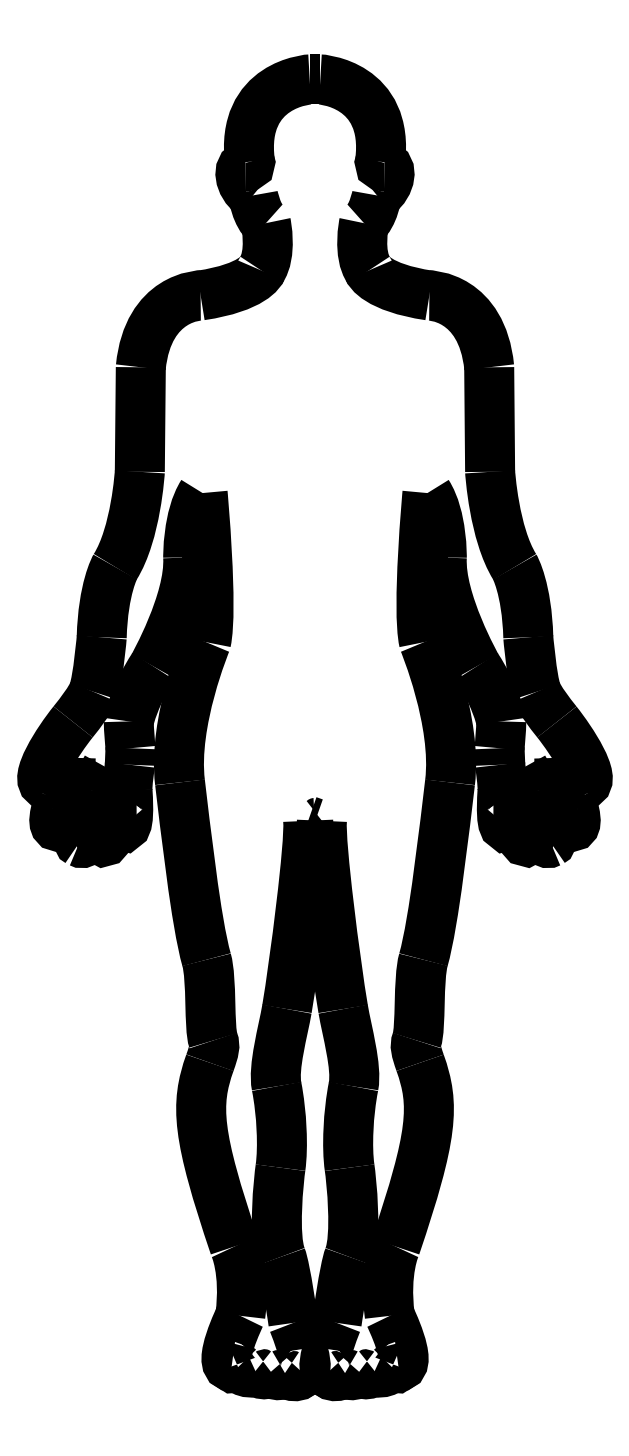
<metadata>
{"format":"dxf","ext":"dxf","renderer":"ezdxf+matplotlib","layout":"modelspace","background":"white","min_lineweight":24,"dpi":150}
</metadata>
<code>
0
SECTION
2
ENTITIES
0
SPLINE
8
0
70
8
71
3
72
8
73
4
74
0
40
0
40
0
40
0
40
0
40
1
40
1
40
1
40
1
10
404.3
20
342.6
30
0
10
403.1
20
328.7
30
0
10
412.5
20
255.3
30
0
10
417.4
20
226.5
30
0
0
SPLINE
8
0
70
8
71
3
72
8
73
4
74
0
40
0
40
0
40
0
40
0
40
1
40
1
40
1
40
1
10
417.4
20
226.5
30
0
10
419.7
20
212.8
30
0
10
426
20
190.6
30
0
10
423.8
20
178.8
30
0
0
SPLINE
8
0
70
8
71
3
72
8
73
4
74
0
40
0
40
0
40
0
40
0
40
1
40
1
40
1
40
1
10
423.8
20
178.8
30
0
10
420.5
20
162.3
30
0
10
419.6
20
141
30
0
10
421.3
20
128.6
30
0
0
SPLINE
8
0
70
8
71
3
72
8
73
4
74
0
40
0
40
0
40
0
40
0
40
1
40
1
40
1
40
1
10
421.3
20
128.6
30
0
10
422.5
20
121.1
30
0
10
426
20
86.37
30
0
10
420.9
20
73.67
30
0
0
SPLINE
8
0
70
8
71
3
72
8
73
4
74
0
40
0
40
0
40
0
40
0
40
1
40
1
40
1
40
1
10
420.9
20
73.67
30
0
10
418.3
20
67
30
0
10
413.4
20
32.87
30
0
10
413.4
20
32.87
30
0
0
SPLINE
8
0
70
8
71
3
72
8
73
4
74
0
40
0
40
0
40
0
40
0
40
1
40
1
40
1
40
1
10
413.4
20
32.87
30
0
10
400.7
20
0.7096
30
0
10
407.8
20
2.292
30
0
10
407.8
20
2.292
30
0
0
SPLINE
8
0
70
8
71
3
72
8
73
4
74
0
40
0
40
0
40
0
40
0
40
1
40
1
40
1
40
1
10
407.8
20
2.292
30
0
10
411.8
20
-2.547
30
0
10
418.5
20
1.912
30
0
10
418.5
20
1.912
30
0
0
SPLINE
8
0
70
8
71
3
72
8
73
4
74
0
40
0
40
0
40
0
40
0
40
1
40
1
40
1
40
1
10
418.5
20
1.912
30
0
10
423.7
20
-1.369
30
0
10
427.2
20
2.691
30
0
10
427.2
20
2.691
30
0
0
SPLINE
8
0
70
8
71
3
72
8
73
4
74
0
40
0
40
0
40
0
40
0
40
1
40
1
40
1
40
1
10
427.2
20
2.691
30
0
10
431.7
20
-0.9655
30
0
10
436.8
20
3.141
30
0
10
436.8
20
3.141
30
0
0
SPLINE
8
0
70
8
71
3
72
8
73
4
74
0
40
0
40
0
40
0
40
0
40
1
40
1
40
1
40
1
10
436.8
20
3.141
30
0
10
442.4
20
0.2598
30
0
10
447.5
20
5.572
30
0
10
447.5
20
5.572
30
0
0
SPLINE
8
0
70
8
71
3
72
8
73
4
74
0
40
0
40
0
40
0
40
0
40
1
40
1
40
1
40
1
10
447.5
20
5.572
30
0
10
450.7
20
3.967
30
0
10
451.5
20
5.994
30
0
10
451.5
20
5.994
30
0
0
SPLINE
8
0
70
8
71
3
72
8
73
4
74
0
40
0
40
0
40
0
40
0
40
1
40
1
40
1
40
1
10
451.5
20
5.994
30
0
10
461
20
6.607
30
0
10
446.1
20
37.21
30
0
10
446.1
20
37.21
30
0
0
SPLINE
8
0
70
8
71
3
72
8
73
4
74
0
40
0
40
0
40
0
40
0
40
1
40
1
40
1
40
1
10
446.1
20
37.21
30
0
10
442.6
20
64.69
30
0
10
449.7
20
79.99
30
0
10
449.7
20
79.99
30
0
0
SPLINE
8
0
70
8
71
3
72
8
73
4
74
0
40
0
40
0
40
0
40
0
40
1
40
1
40
1
40
1
10
449.7
20
79.99
30
0
10
473
20
149
30
0
10
474.1
20
167.3
30
0
10
464.8
20
193.4
30
0
0
SPLINE
8
0
70
8
71
3
72
8
73
4
74
0
40
0
40
0
40
0
40
0
40
1
40
1
40
1
40
1
10
464.8
20
193.4
30
0
10
462.2
20
200.9
30
0
10
461.5
20
203.8
30
0
10
462.8
20
207.1
30
0
0
SPLINE
8
0
70
8
71
3
72
8
73
4
74
0
40
0
40
0
40
0
40
0
40
1
40
1
40
1
40
1
10
462.8
20
207.1
30
0
10
465.5
20
214.6
30
0
10
463.5
20
244.9
30
0
10
466.9
20
256.9
30
0
0
SPLINE
8
0
70
8
71
3
72
8
73
4
74
0
40
0
40
0
40
0
40
0
40
1
40
1
40
1
40
1
10
466.9
20
256.9
30
0
10
473.5
20
280.1
30
0
10
479.9
20
338.9
30
0
10
483.3
20
366.3
30
0
0
SPLINE
8
0
70
8
71
3
72
8
73
4
74
0
40
0
40
0
40
0
40
0
40
1
40
1
40
1
40
1
10
483.3
20
366.3
30
0
10
487.8
20
403.3
30
0
10
467.3
20
452.8
30
0
10
467.3
20
452.8
30
0
0
SPLINE
8
0
70
8
71
3
72
8
73
4
74
0
40
0
40
0
40
0
40
0
40
1
40
1
40
1
40
1
10
467.3
20
452.8
30
0
10
462.8
20
473
30
0
10
469.4
20
544.8
30
0
10
469.4
20
544.8
30
0
0
SPLINE
8
0
70
8
71
3
72
8
73
4
74
0
40
0
40
0
40
0
40
0
40
1
40
1
40
1
40
1
10
469.4
20
544.8
30
0
10
478.6
20
530.5
30
0
10
478.2
20
505.1
30
0
10
478.2
20
505.1
30
0
0
SPLINE
8
0
70
8
71
3
72
8
73
4
74
0
40
0
40
0
40
0
40
0
40
1
40
1
40
1
40
1
10
478.2
20
505.1
30
0
10
476.8
20
478.5
30
0
10
499.7
20
437.9
30
0
10
499.7
20
437.9
30
0
0
SPLINE
8
0
70
8
71
3
72
8
73
4
74
0
40
0
40
0
40
0
40
0
40
1
40
1
40
1
40
1
10
499.7
20
437.9
30
0
10
510.8
20
421.1
30
0
10
514.9
20
405.1
30
0
10
514.9
20
403.9
30
0
0
SPLINE
8
0
70
8
71
3
72
8
73
4
74
0
40
0
40
0
40
0
40
0
40
1
40
1
40
1
40
1
10
514.9
20
403.9
30
0
10
514.9
20
399.1
30
0
10
513.9
20
387.4
30
0
10
513.9
20
387.4
30
0
0
SPLINE
8
0
70
8
71
3
72
8
73
4
74
0
40
0
40
0
40
0
40
0
40
1
40
1
40
1
40
1
10
514.3
20
377.2
30
0
10
514.5
20
374.6
30
0
10
515.9
20
365.6
30
0
10
515.7
20
361.3
30
0
0
SPLINE
8
0
70
8
71
3
72
8
73
4
74
0
40
0
40
0
40
0
40
0
40
1
40
1
40
1
40
1
10
515.7
20
361.3
30
0
10
514
20
334.7
30
0
10
518.2
20
339.7
30
0
10
518.2
20
339.7
30
0
0
SPLINE
8
0
70
8
71
3
72
8
73
4
74
0
40
0
40
0
40
0
40
0
40
1
40
1
40
1
40
1
10
518.2
20
339.7
30
0
10
521.8
20
339.7
30
0
10
525.7
20
361.1
30
0
10
525.7
20
361.1
30
0
0
SPLINE
8
0
70
8
71
3
72
8
73
4
74
0
40
0
40
0
40
0
40
0
40
1
40
1
40
1
40
1
10
525.7
20
361.1
30
0
10
525.7
20
355.6
30
0
10
524.4
20
339.1
30
0
10
527.3
20
332.8
30
0
0
SPLINE
8
0
70
8
71
3
72
8
73
4
74
0
40
0
40
0
40
0
40
0
40
1
40
1
40
1
40
1
10
527.3
20
332.8
30
0
10
530.9
20
325.4
30
0
10
533.5
20
334.1
30
0
10
533.6
20
335.9
30
0
0
SPLINE
8
0
70
8
71
3
72
8
73
4
74
0
40
0
40
0
40
0
40
0
40
1
40
1
40
1
40
1
10
533.6
20
335.9
30
0
10
534.5
20
369.7
30
0
10
536.5
20
360.9
30
0
10
536.5
20
360.9
30
0
0
SPLINE
8
0
70
8
71
3
72
8
73
4
74
0
40
0
40
0
40
0
40
0
40
1
40
1
40
1
40
1
10
536.5
20
360.9
30
0
10
538.5
20
333.4
30
0
10
541
20
327.2
30
0
10
545.3
20
329.3
30
0
0
SPLINE
8
0
70
8
71
3
72
8
73
4
74
0
40
0
40
0
40
0
40
0
40
1
40
1
40
1
40
1
10
545.3
20
329.3
30
0
10
548.6
20
330.9
30
0
10
545.6
20
362.3
30
0
10
545.6
20
362.3
30
0
0
SPLINE
8
0
70
8
71
3
72
8
73
4
74
0
40
0
40
0
40
0
40
0
40
1
40
1
40
1
40
1
10
545.6
20
362.3
30
0
10
551.3
20
343.7
30
0
10
555.6
20
340.7
30
0
10
555.6
20
340.7
30
0
0
SPLINE
8
0
70
8
71
3
72
8
73
4
74
0
40
0
40
0
40
0
40
0
40
1
40
1
40
1
40
1
10
555.6
20
340.7
30
0
10
564.9
20
334.1
30
0
10
559.1
20
352.3
30
0
10
557.8
20
355.8
30
0
0
SPLINE
8
0
70
8
71
3
72
8
73
4
74
0
40
0
40
0
40
0
40
0
40
1
40
1
40
1
40
1
10
557.8
20
355.8
30
0
10
550.9
20
374.9
30
0
10
550.7
20
381.5
30
0
10
550.7
20
381.5
30
0
0
SPLINE
8
0
70
8
71
3
72
8
73
4
74
0
40
0
40
0
40
0
40
0
40
1
40
1
40
1
40
1
10
550.7
20
381.5
30
0
10
559.3
20
364.4
30
0
10
565.9
20
365
30
0
10
565.9
20
365
30
0
0
SPLINE
8
0
70
8
71
3
72
8
73
4
74
0
40
0
40
0
40
0
40
0
40
1
40
1
40
1
40
1
10
565.9
20
365
30
0
10
574.3
20
367.7
30
0
10
558.5
20
392
30
0
10
549.2
20
403.6
30
0
0
SPLINE
8
0
70
8
71
3
72
8
73
4
74
0
40
0
40
0
40
0
40
0
40
1
40
1
40
1
40
1
10
549.2
20
403.6
30
0
10
544.5
20
409.5
30
0
10
538.4
20
417.5
30
0
10
536.7
20
422.2
30
0
0
SPLINE
8
0
70
8
71
3
72
8
73
4
74
0
40
0
40
0
40
0
40
0
40
1
40
1
40
1
40
1
10
536.7
20
422.2
30
0
10
533.8
20
430.2
30
0
10
531.6
20
455.8
30
0
10
531.6
20
455.8
30
0
0
SPLINE
8
0
70
8
71
3
72
8
73
4
74
0
40
0
40
0
40
0
40
0
40
1
40
1
40
1
40
1
10
531.6
20
455.8
30
0
10
530.7
20
486.1
30
0
10
523.2
20
499.2
30
0
10
523.2
20
499.2
30
0
0
SPLINE
8
0
70
8
71
3
72
8
73
4
74
0
40
0
40
0
40
0
40
0
40
1
40
1
40
1
40
1
10
523.2
20
499.2
30
0
10
510.4
20
519.7
30
0
10
508
20
557.9
30
0
10
508
20
557.9
30
0
0
LWPOLYLINE
8
0
90
2
70
0
10
513.9
20
387.4
30
0
10
514.3
20
377.2
30
0
0
SPLINE
8
0
70
8
71
3
72
8
73
4
74
0
40
0
40
0
40
0
40
0
40
1
40
1
40
1
40
1
10
507.5
20
622.4
30
0
10
503
20
666.4
30
0
10
470.6
20
666.7
30
0
10
470.6
20
666.7
30
0
0
SPLINE
8
0
70
8
71
3
72
8
73
4
74
0
40
0
40
0
40
0
40
0
40
1
40
1
40
1
40
1
10
470.6
20
666.7
30
0
10
437.8
20
671.6
30
0
10
433.2
20
682.2
30
0
10
433.2
20
682.2
30
0
0
SPLINE
8
0
70
8
71
3
72
8
73
4
74
0
40
0
40
0
40
0
40
0
40
1
40
1
40
1
40
1
10
433.2
20
682.2
30
0
10
426.3
20
692.2
30
0
10
430.3
20
711.3
30
0
10
430.3
20
711.3
30
0
0
SPLINE
8
0
70
8
71
3
72
8
73
4
74
0
40
0
40
0
40
0
40
0
40
1
40
1
40
1
40
1
10
430.3
20
711.3
30
0
10
436
20
716
30
0
10
438.2
20
728.5
30
0
10
438.2
20
728.5
30
0
0
SPLINE
8
0
70
8
71
3
72
8
73
4
74
0
40
0
40
0
40
0
40
0
40
1
40
1
40
1
40
1
10
438.2
20
728.5
30
0
10
447.8
20
735.8
30
0
10
447.3
20
746.5
30
0
10
442.9
20
746.4
30
0
0
SPLINE
8
0
70
8
71
3
72
8
73
4
74
0
40
0
40
0
40
0
40
0
40
1
40
1
40
1
40
1
10
442.9
20
746.4
30
0
10
439.4
20
746.3
30
0
10
440.2
20
749.2
30
0
10
440.2
20
749.2
30
0
0
SPLINE
8
0
70
8
71
3
72
8
73
4
74
0
40
0
40
0
40
0
40
0
40
1
40
1
40
1
40
1
10
440.2
20
749.2
30
0
10
446.2
20
797.5
30
0
10
403.3
20
800
30
0
10
403.3
20
800
30
0
0
LWPOLYLINE
8
0
90
2
70
0
10
508
20
557.9
30
0
10
507.5
20
622.4
30
0
0
SPLINE
8
0
70
8
71
3
72
8
73
4
74
0
40
0
40
0
40
0
40
0
40
1
40
1
40
1
40
1
10
396.7
20
800
30
0
10
396.7
20
800
30
0
10
353.8
20
797.5
30
0
10
359.8
20
749.2
30
0
0
SPLINE
8
0
70
8
71
3
72
8
73
4
74
0
40
0
40
0
40
0
40
0
40
1
40
1
40
1
40
1
10
359.8
20
749.2
30
0
10
359.8
20
749.2
30
0
10
360.6
20
746.3
30
0
10
357
20
746.4
30
0
0
SPLINE
8
0
70
8
71
3
72
8
73
4
74
0
40
0
40
0
40
0
40
0
40
1
40
1
40
1
40
1
10
357
20
746.4
30
0
10
352.6
20
746.5
30
0
10
352.2
20
735.8
30
0
10
361.8
20
728.5
30
0
0
SPLINE
8
0
70
8
71
3
72
8
73
4
74
0
40
0
40
0
40
0
40
0
40
1
40
1
40
1
40
1
10
361.8
20
728.5
30
0
10
361.8
20
728.5
30
0
10
364
20
716
30
0
10
369.7
20
711.3
30
0
0
SPLINE
8
0
70
8
71
3
72
8
73
4
74
0
40
0
40
0
40
0
40
0
40
1
40
1
40
1
40
1
10
369.7
20
711.3
30
0
10
369.7
20
711.3
30
0
10
373.7
20
692.2
30
0
10
366.8
20
682.2
30
0
0
SPLINE
8
0
70
8
71
3
72
8
73
4
74
0
40
0
40
0
40
0
40
0
40
1
40
1
40
1
40
1
10
366.8
20
682.2
30
0
10
366.8
20
682.2
30
0
10
362.2
20
671.6
30
0
10
329.4
20
666.7
30
0
0
SPLINE
8
0
70
8
71
3
72
8
73
4
74
0
40
0
40
0
40
0
40
0
40
1
40
1
40
1
40
1
10
329.4
20
666.7
30
0
10
329.4
20
666.7
30
0
10
297
20
666.4
30
0
10
292.5
20
622.4
30
0
0
LWPOLYLINE
8
0
90
2
70
0
10
403.3
20
800
30
0
10
396.7
20
800
30
0
0
SPLINE
8
0
70
8
71
3
72
8
73
4
74
0
40
0
40
0
40
0
40
0
40
1
40
1
40
1
40
1
10
291.9
20
557.9
30
0
10
291.9
20
557.9
30
0
10
289.6
20
519.7
30
0
10
276.7
20
499.2
30
0
0
SPLINE
8
0
70
8
71
3
72
8
73
4
74
0
40
0
40
0
40
0
40
0
40
1
40
1
40
1
40
1
10
276.7
20
499.2
30
0
10
276.7
20
499.2
30
0
10
269.3
20
486.1
30
0
10
268.4
20
455.8
30
0
0
SPLINE
8
0
70
8
71
3
72
8
73
4
74
0
40
0
40
0
40
0
40
0
40
1
40
1
40
1
40
1
10
268.4
20
455.8
30
0
10
268.4
20
455.8
30
0
10
266.2
20
430.2
30
0
10
263.4
20
422.2
30
0
0
SPLINE
8
0
70
8
71
3
72
8
73
4
74
0
40
0
40
0
40
0
40
0
40
1
40
1
40
1
40
1
10
263.4
20
422.2
30
0
10
261.6
20
417.5
30
0
10
255.5
20
409.6
30
0
10
250.8
20
403.6
30
0
0
SPLINE
8
0
70
8
71
3
72
8
73
4
74
0
40
0
40
0
40
0
40
0
40
1
40
1
40
1
40
1
10
250.8
20
403.6
30
0
10
241.4
20
392
30
0
10
225.7
20
367.8
30
0
10
234.1
20
365
30
0
0
SPLINE
8
0
70
8
71
3
72
8
73
4
74
0
40
0
40
0
40
0
40
0
40
1
40
1
40
1
40
1
10
234.1
20
365
30
0
10
234.1
20
365
30
0
10
240.7
20
364.4
30
0
10
249.3
20
381.5
30
0
0
SPLINE
8
0
70
8
71
3
72
8
73
4
74
0
40
0
40
0
40
0
40
0
40
1
40
1
40
1
40
1
10
249.3
20
381.5
30
0
10
249.3
20
381.5
30
0
10
249.1
20
375
30
0
10
242.2
20
355.9
30
0
0
SPLINE
8
0
70
8
71
3
72
8
73
4
74
0
40
0
40
0
40
0
40
0
40
1
40
1
40
1
40
1
10
242.2
20
355.9
30
0
10
240.8
20
352.3
30
0
10
235.1
20
334.2
30
0
10
244.4
20
340.7
30
0
0
SPLINE
8
0
70
8
71
3
72
8
73
4
74
0
40
0
40
0
40
0
40
0
40
1
40
1
40
1
40
1
10
244.4
20
340.7
30
0
10
244.4
20
340.7
30
0
10
248.8
20
343.7
30
0
10
254.4
20
362.3
30
0
0
SPLINE
8
0
70
8
71
3
72
8
73
4
74
0
40
0
40
0
40
0
40
0
40
1
40
1
40
1
40
1
10
254.4
20
362.3
30
0
10
254.4
20
362.3
30
0
10
251.4
20
330.9
30
0
10
254.7
20
329.3
30
0
0
SPLINE
8
0
70
8
71
3
72
8
73
4
74
0
40
0
40
0
40
0
40
0
40
1
40
1
40
1
40
1
10
254.7
20
329.3
30
0
10
259.1
20
327.2
30
0
10
261.5
20
333.4
30
0
10
263.5
20
360.9
30
0
0
SPLINE
8
0
70
8
71
3
72
8
73
4
74
0
40
0
40
0
40
0
40
0
40
1
40
1
40
1
40
1
10
263.5
20
360.9
30
0
10
263.5
20
360.9
30
0
10
265.5
20
369.8
30
0
10
266.5
20
335.9
30
0
0
SPLINE
8
0
70
8
71
3
72
8
73
4
74
0
40
0
40
0
40
0
40
0
40
1
40
1
40
1
40
1
10
266.5
20
335.9
30
0
10
266.5
20
334.1
30
0
10
269.1
20
325.4
30
0
10
272.7
20
332.9
30
0
0
SPLINE
8
0
70
8
71
3
72
8
73
4
74
0
40
0
40
0
40
0
40
0
40
1
40
1
40
1
40
1
10
272.7
20
332.9
30
0
10
275.7
20
339.1
30
0
10
274.3
20
355.6
30
0
10
274.3
20
361.1
30
0
0
SPLINE
8
0
70
8
71
3
72
8
73
4
74
0
40
0
40
0
40
0
40
0
40
1
40
1
40
1
40
1
10
274.3
20
361.1
30
0
10
274.3
20
361.1
30
0
10
278.2
20
339.7
30
0
10
281.8
20
339.7
30
0
0
SPLINE
8
0
70
8
71
3
72
8
73
4
74
0
40
0
40
0
40
0
40
0
40
1
40
1
40
1
40
1
10
281.8
20
339.7
30
0
10
281.8
20
339.7
30
0
10
286.1
20
334.7
30
0
10
284.3
20
361.3
30
0
0
SPLINE
8
0
70
8
71
3
72
8
73
4
74
0
40
0
40
0
40
0
40
0
40
1
40
1
40
1
40
1
10
284.3
20
361.3
30
0
10
284
20
365.7
30
0
10
285.6
20
374.6
30
0
10
285.8
20
377.2
30
0
0
LWPOLYLINE
8
0
90
2
70
0
10
292.5
20
622.4
30
0
10
291.9
20
557.9
30
0
0
SPLINE
8
0
70
8
71
3
72
8
73
4
74
0
40
0
40
0
40
0
40
0
40
1
40
1
40
1
40
1
10
286.2
20
387.4
30
0
10
286.2
20
387.4
30
0
10
285.1
20
399.1
30
0
10
285.1
20
404
30
0
0
SPLINE
8
0
70
8
71
3
72
8
73
4
74
0
40
0
40
0
40
0
40
0
40
1
40
1
40
1
40
1
10
285.1
20
404
30
0
10
285.1
20
405.2
30
0
10
289.3
20
421.1
30
0
10
300.3
20
437.9
30
0
0
SPLINE
8
0
70
8
71
3
72
8
73
4
74
0
40
0
40
0
40
0
40
0
40
1
40
1
40
1
40
1
10
300.3
20
437.9
30
0
10
300.3
20
437.9
30
0
10
323.2
20
478.5
30
0
10
321.8
20
505.1
30
0
0
SPLINE
8
0
70
8
71
3
72
8
73
4
74
0
40
0
40
0
40
0
40
0
40
1
40
1
40
1
40
1
10
321.8
20
505.1
30
0
10
321.8
20
505.1
30
0
10
321.4
20
530.5
30
0
10
330.7
20
544.8
30
0
0
SPLINE
8
0
70
8
71
3
72
8
73
4
74
0
40
0
40
0
40
0
40
0
40
1
40
1
40
1
40
1
10
330.7
20
544.8
30
0
10
330.7
20
544.8
30
0
10
337.2
20
473
30
0
10
332.8
20
452.8
30
0
0
SPLINE
8
0
70
8
71
3
72
8
73
4
74
0
40
0
40
0
40
0
40
0
40
1
40
1
40
1
40
1
10
332.8
20
452.8
30
0
10
332.8
20
452.8
30
0
10
312.2
20
403.3
30
0
10
316.7
20
366.3
30
0
0
SPLINE
8
0
70
8
71
3
72
8
73
4
74
0
40
0
40
0
40
0
40
0
40
1
40
1
40
1
40
1
10
316.7
20
366.3
30
0
10
320.1
20
338.8
30
0
10
326.5
20
280.1
30
0
10
333.1
20
256.9
30
0
0
SPLINE
8
0
70
8
71
3
72
8
73
4
74
0
40
0
40
0
40
0
40
0
40
1
40
1
40
1
40
1
10
333.1
20
256.9
30
0
10
336.5
20
244.9
30
0
10
334.5
20
214.7
30
0
10
337.3
20
207.1
30
0
0
SPLINE
8
0
70
8
71
3
72
8
73
4
74
0
40
0
40
0
40
0
40
0
40
1
40
1
40
1
40
1
10
337.3
20
207.1
30
0
10
338.5
20
203.8
30
0
10
337.8
20
200.8
30
0
10
335.2
20
193.4
30
0
0
SPLINE
8
0
70
8
71
3
72
8
73
4
74
0
40
0
40
0
40
0
40
0
40
1
40
1
40
1
40
1
10
335.2
20
193.4
30
0
10
325.9
20
167.4
30
0
10
327.1
20
149
30
0
10
350.4
20
80
30
0
0
SPLINE
8
0
70
8
71
3
72
8
73
4
74
0
40
0
40
0
40
0
40
0
40
1
40
1
40
1
40
1
10
350.4
20
80
30
0
10
350.4
20
80
30
0
10
357.5
20
64.7
30
0
10
353.9
20
37.22
30
0
0
SPLINE
8
0
70
8
71
3
72
8
73
4
74
0
40
0
40
0
40
0
40
0
40
1
40
1
40
1
40
1
10
353.9
20
37.22
30
0
10
353.9
20
37.22
30
0
10
339.1
20
6.619
30
0
10
348.6
20
6.006
30
0
0
SPLINE
8
0
70
8
71
3
72
8
73
4
74
0
40
0
40
0
40
0
40
0
40
1
40
1
40
1
40
1
10
348.6
20
6.006
30
0
10
348.6
20
6.006
30
0
10
349.3
20
3.978
30
0
10
352.5
20
5.583
30
0
0
SPLINE
8
0
70
8
71
3
72
8
73
4
74
0
40
0
40
0
40
0
40
0
40
1
40
1
40
1
40
1
10
352.5
20
5.583
30
0
10
352.5
20
5.583
30
0
10
357.7
20
0.2714
30
0
10
363.3
20
3.152
30
0
0
SPLINE
8
0
70
8
71
3
72
8
73
4
74
0
40
0
40
0
40
0
40
0
40
1
40
1
40
1
40
1
10
363.3
20
3.152
30
0
10
363.3
20
3.152
30
0
10
368.4
20
-0.9577
30
0
10
372.8
20
2.703
30
0
0
SPLINE
8
0
70
8
71
3
72
8
73
4
74
0
40
0
40
0
40
0
40
0
40
1
40
1
40
1
40
1
10
372.8
20
2.703
30
0
10
372.8
20
2.703
30
0
10
376.3
20
-1.357
30
0
10
381.5
20
1.923
30
0
0
SPLINE
8
0
70
8
71
3
72
8
73
4
74
0
40
0
40
0
40
0
40
0
40
1
40
1
40
1
40
1
10
381.5
20
1.923
30
0
10
381.5
20
1.923
30
0
10
388.2
20
-2.633
30
0
10
392.2
20
2.303
30
0
0
SPLINE
8
0
70
8
71
3
72
8
73
4
74
0
40
0
40
0
40
0
40
0
40
1
40
1
40
1
40
1
10
392.2
20
2.303
30
0
10
392.2
20
2.303
30
0
10
399.4
20
0.7212
30
0
10
386.7
20
32.88
30
0
0
SPLINE
8
0
70
8
71
3
72
8
73
4
74
0
40
0
40
0
40
0
40
0
40
1
40
1
40
1
40
1
10
386.7
20
32.88
30
0
10
386.7
20
32.88
30
0
10
381.8
20
66.97
30
0
10
379.1
20
73.68
30
0
0
SPLINE
8
0
70
8
71
3
72
8
73
4
74
0
40
0
40
0
40
0
40
0
40
1
40
1
40
1
40
1
10
379.1
20
73.68
30
0
10
374
20
86.38
30
0
10
377.6
20
121.2
30
0
10
378.7
20
128.6
30
0
0
SPLINE
8
0
70
8
71
3
72
8
73
4
74
0
40
0
40
0
40
0
40
0
40
1
40
1
40
1
40
1
10
378.7
20
128.6
30
0
10
380.5
20
141.1
30
0
10
379.5
20
162.4
30
0
10
376.3
20
178.8
30
0
0
SPLINE
8
0
70
8
71
3
72
8
73
4
74
0
40
0
40
0
40
0
40
0
40
1
40
1
40
1
40
1
10
376.3
20
178.8
30
0
10
374
20
190.6
30
0
10
380.3
20
212.8
30
0
10
382.7
20
226.5
30
0
0
SPLINE
8
0
70
8
71
3
72
8
73
4
74
0
40
0
40
0
40
0
40
0
40
1
40
1
40
1
40
1
10
382.7
20
226.5
30
0
10
387.5
20
255.3
30
0
10
397
20
328.7
30
0
10
395.8
20
342.6
30
0
0
LWPOLYLINE
8
0
90
2
70
0
10
285.8
20
377.2
30
0
10
286.2
20
387.4
30
0
0
SPLINE
8
0
70
8
71
3
72
8
73
4
74
0
40
0
40
0
40
0
40
0
40
1
40
1
40
1
40
1
10
399.7
20
341.3
30
0
10
402.5
20
341.3
30
0
10
404.3
20
342.6
30
0
10
404.3
20
342.6
30
0
0
LWPOLYLINE
8
0
90
2
70
0
10
395.8
20
342.6
30
0
10
399.7
20
341.3
30
0
0
LWPOLYLINE
8
0
90
1
70
1
10
404.3
20
342.6
30
0
0
ENDSEC
0
EOF

</code>
